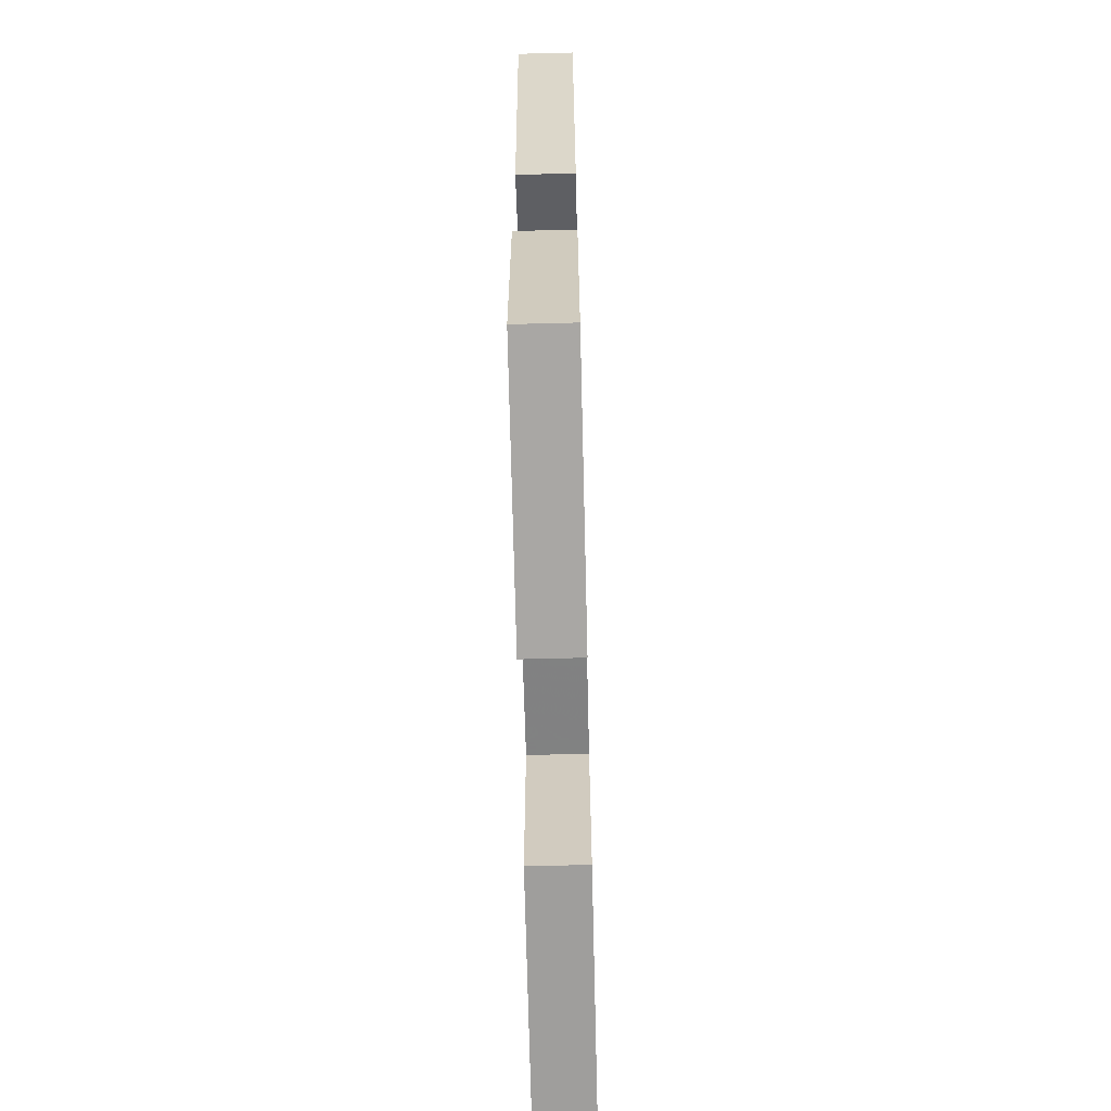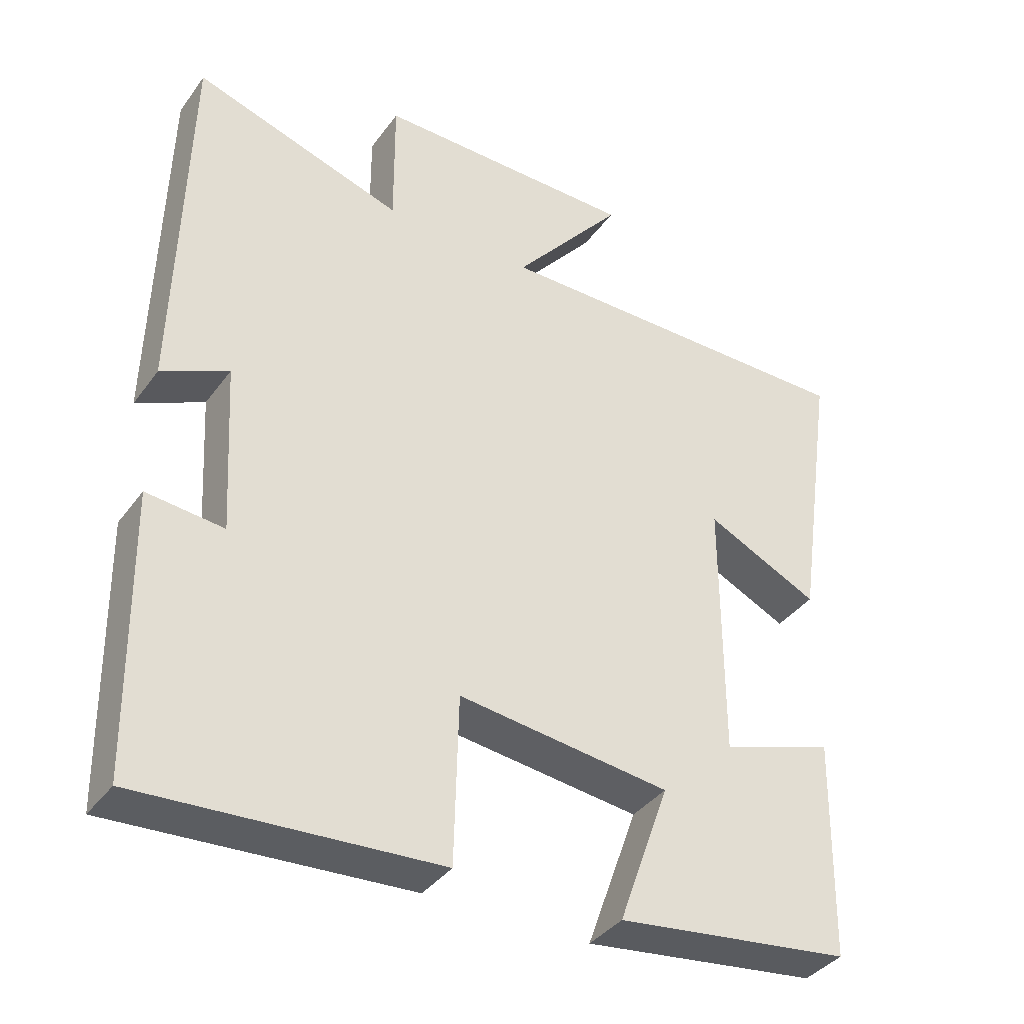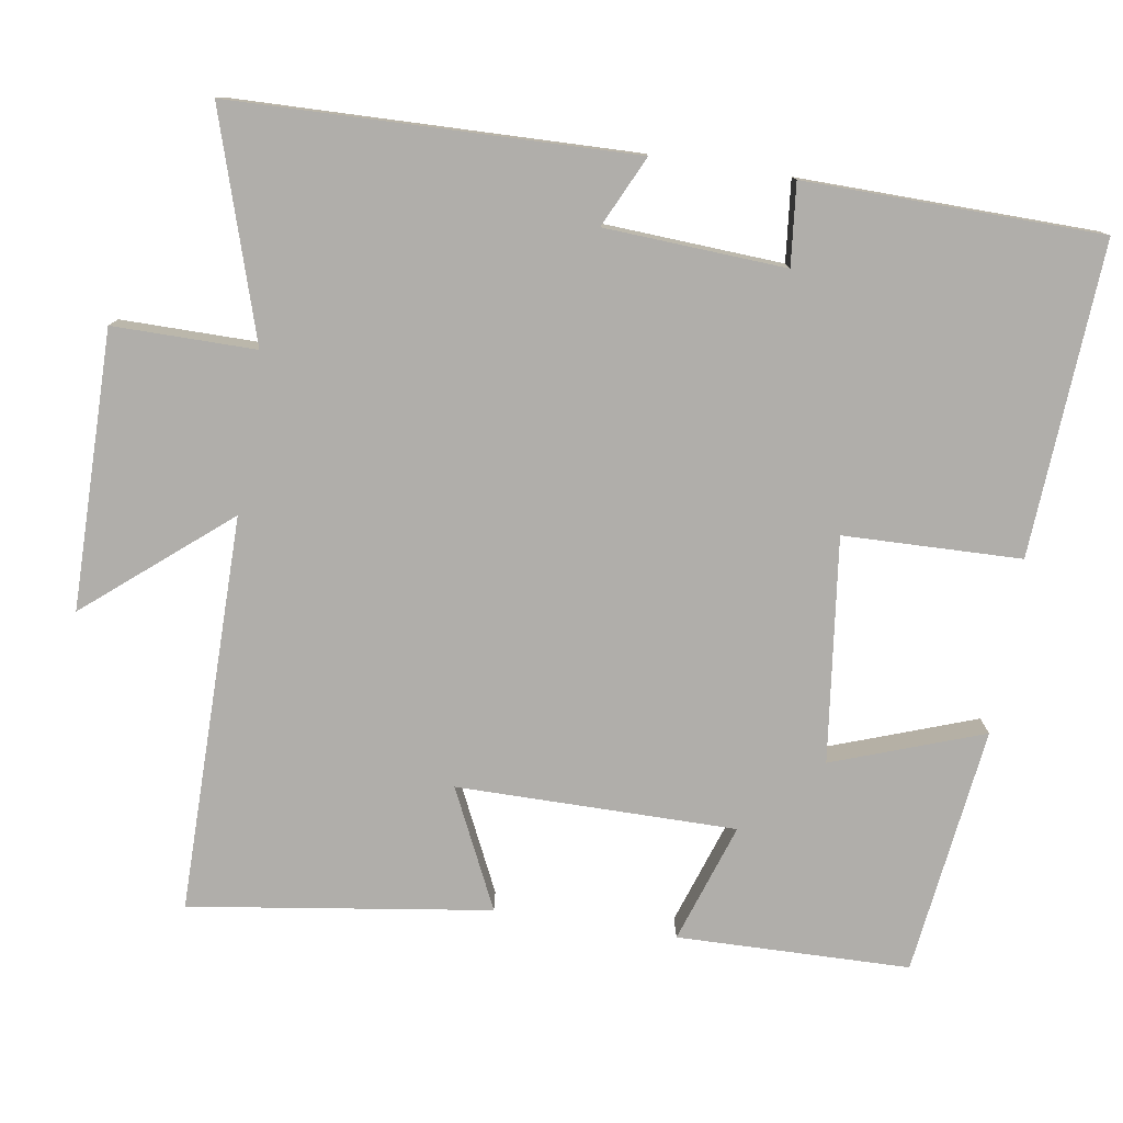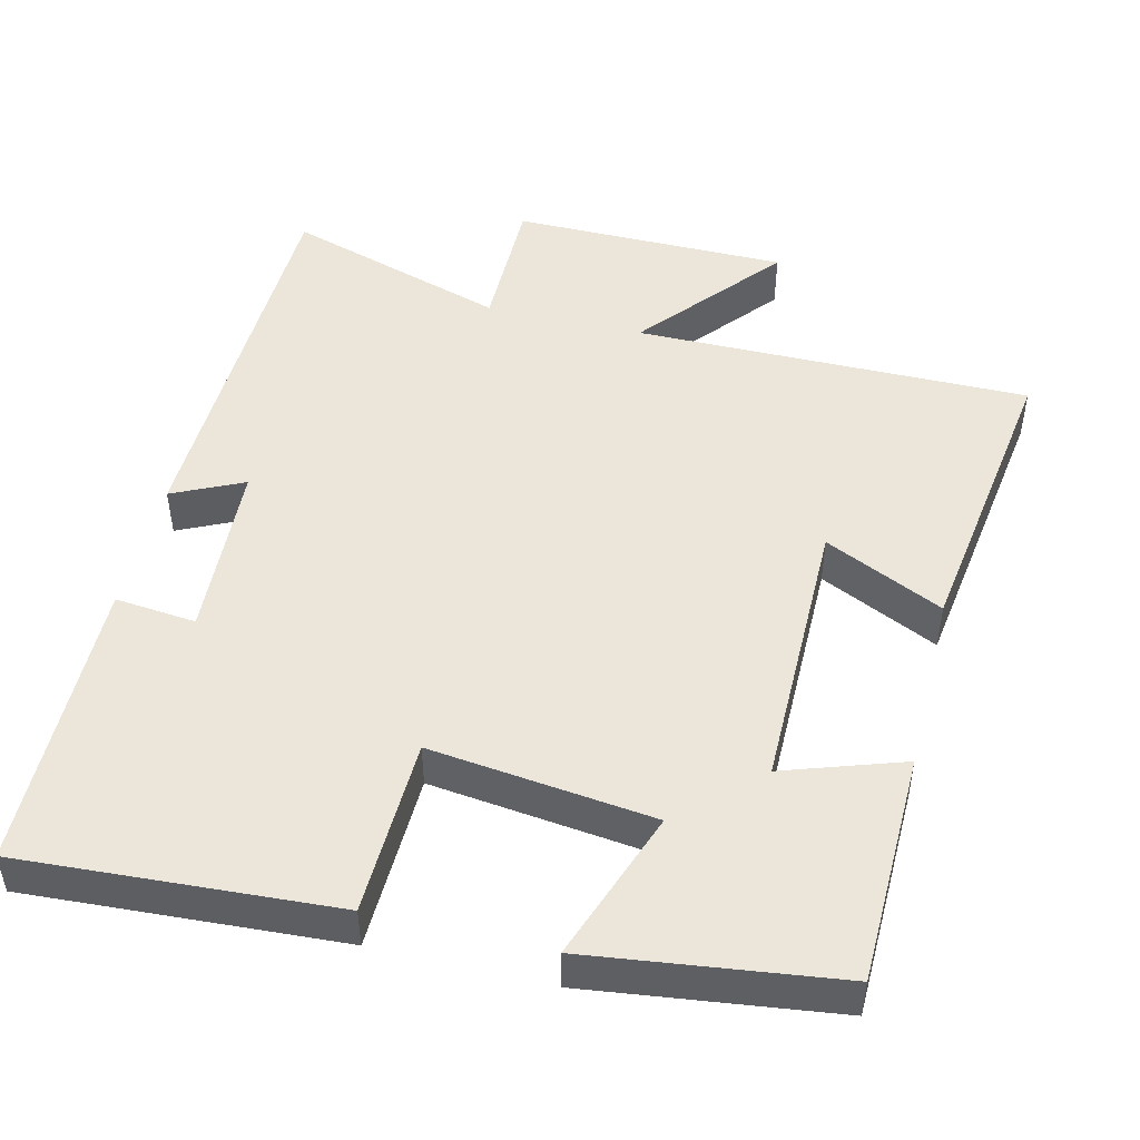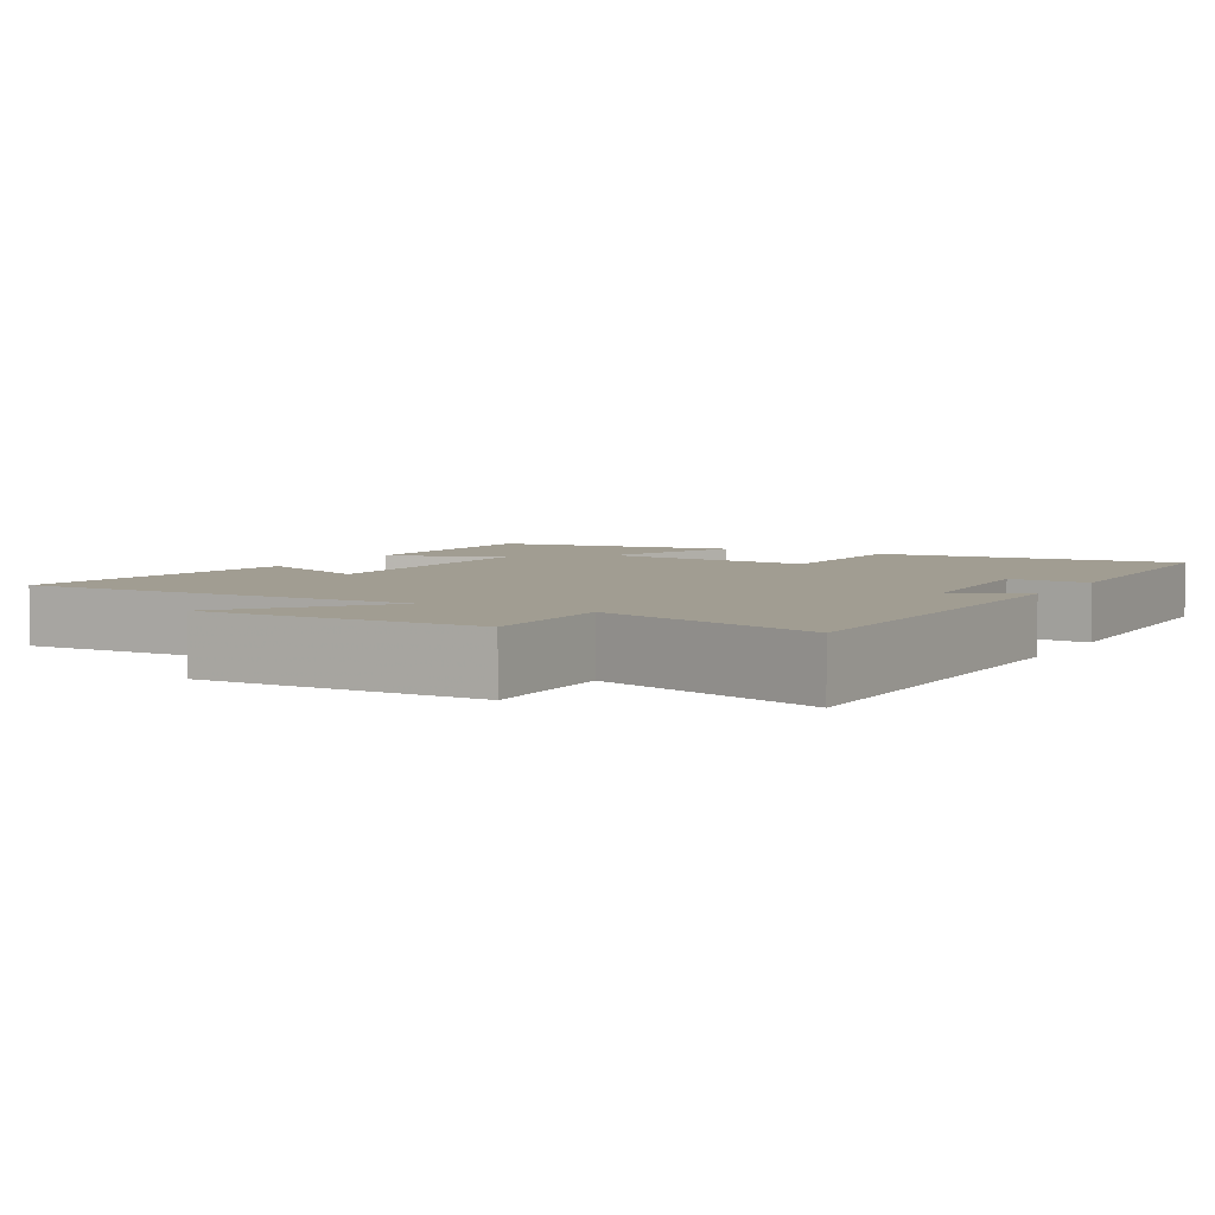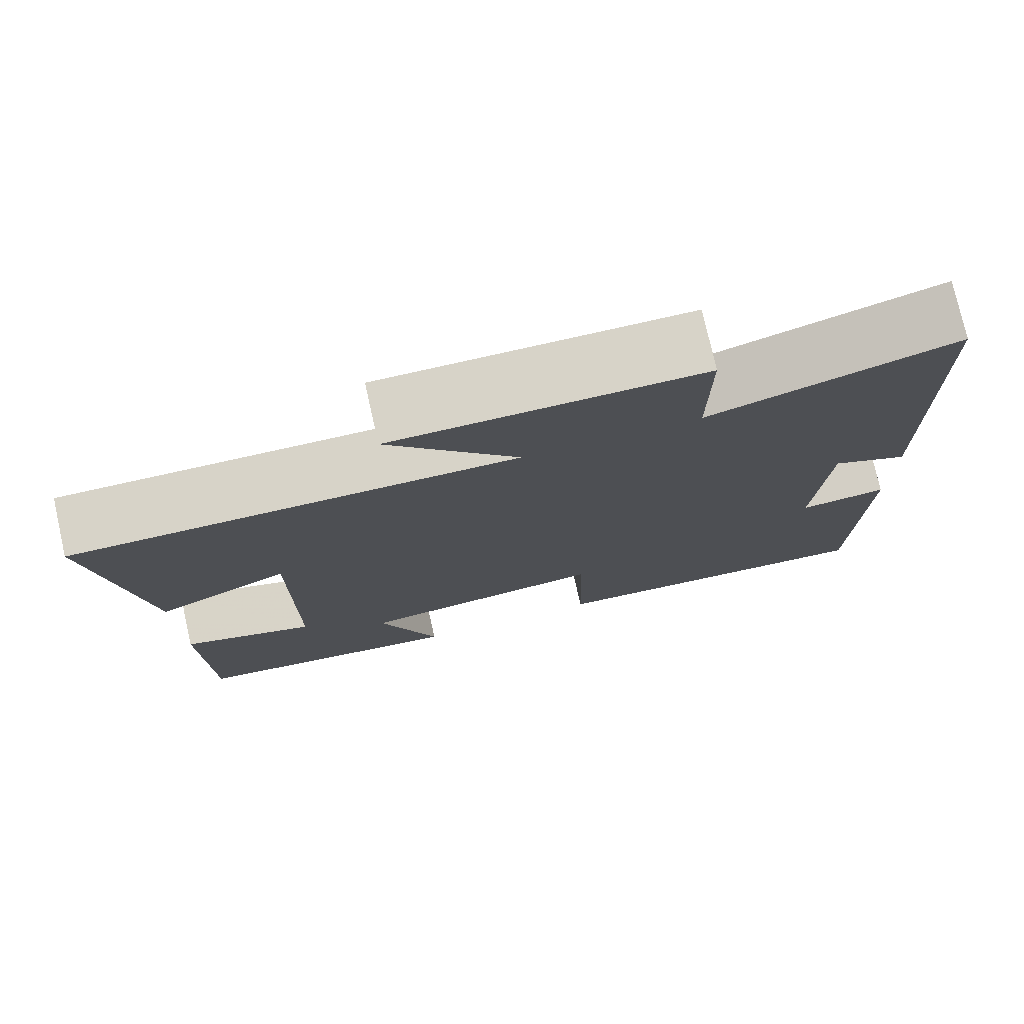
<metadata>
{"format":"obj","ext":"obj","renderer":"f3d","projection":"perspective","resolution":1024,"background":"white","views":[{"elev":-67.4,"azim":-88.6,"up":"+Z"},{"elev":-38.0,"azim":148.0,"up":"+Z"},{"elev":-77.9,"azim":81.1,"up":"+Y"},{"elev":48.1,"azim":-166.3,"up":"+Y"},{"elev":4.8,"azim":29.0,"up":"+Y"},{"elev":76.8,"azim":-12.7,"up":"+Z"}]}
</metadata>
<code>
v -0.558 0.07 0.502
v -0.026 0.07 0.5
v -0.183 0.07 0.689
v 0.189 0.07 0.691
v 0.188 0.07 0.5
v 0.487 0.07 0.594
v 0.5 0.07 0.057
v 0.405 0.07 0.102
v 0.391 0.07 -0.14
v 0.5 0.07 -0.129
v 0.493 0.07 -0.526
v 0.073 0.07 -0.5
v 0.067 0.07 -0.262
v -0.233 0.07 -0.298
v -0.161 0.07 -0.5
v -0.494 0.07 -0.457
v -0.5 0.07 -0.145
v -0.34 0.07 -0.199
v -0.34 0.07 0.175
v -0.5 0.07 0.099
v -0.558 0 0.502
v -0.026 0 0.5
v -0.183 0 0.689
v 0.189 0 0.691
v 0.188 0 0.5
v 0.487 0 0.594
v 0.5 0 0.057
v 0.405 0 0.102
v 0.391 0 -0.14
v 0.5 0 -0.129
v 0.493 0 -0.526
v 0.073 0 -0.5
v 0.067 0 -0.262
v -0.233 0 -0.298
v -0.161 0 -0.5
v -0.494 0 -0.457
v -0.5 0 -0.145
v -0.34 0 -0.199
v -0.34 0 0.175
v -0.5 0 0.099
f 19 20 1 2
f 18 19 2
f 16 17 18
f 15 16 18
f 14 15 18
f 13 14 18 2
f 11 12 13
f 10 11 13
f 9 10 13
f 8 9 13 2
f 5 6 7 8
f 5 8 2 3
f 3 4 5
f 22 21 40 39
f 22 39 38
f 38 37 36
f 38 36 35
f 38 35 34
f 22 38 34 33
f 33 32 31
f 33 31 30
f 33 30 29
f 22 33 29 28
f 28 27 26 25
f 23 22 28 25
f 25 24 23
f 1 21 22 2
f 2 22 23 3
f 3 23 24 4
f 4 24 25 5
f 5 25 26 6
f 6 26 27 7
f 7 27 28 8
f 8 28 29 9
f 9 29 30 10
f 10 30 31 11
f 11 31 32 12
f 12 32 33 13
f 13 33 34 14
f 14 34 35 15
f 15 35 36 16
f 16 36 37 17
f 17 37 38 18
f 18 38 39 19
f 19 39 40 20
f 20 40 21 1

</code>
